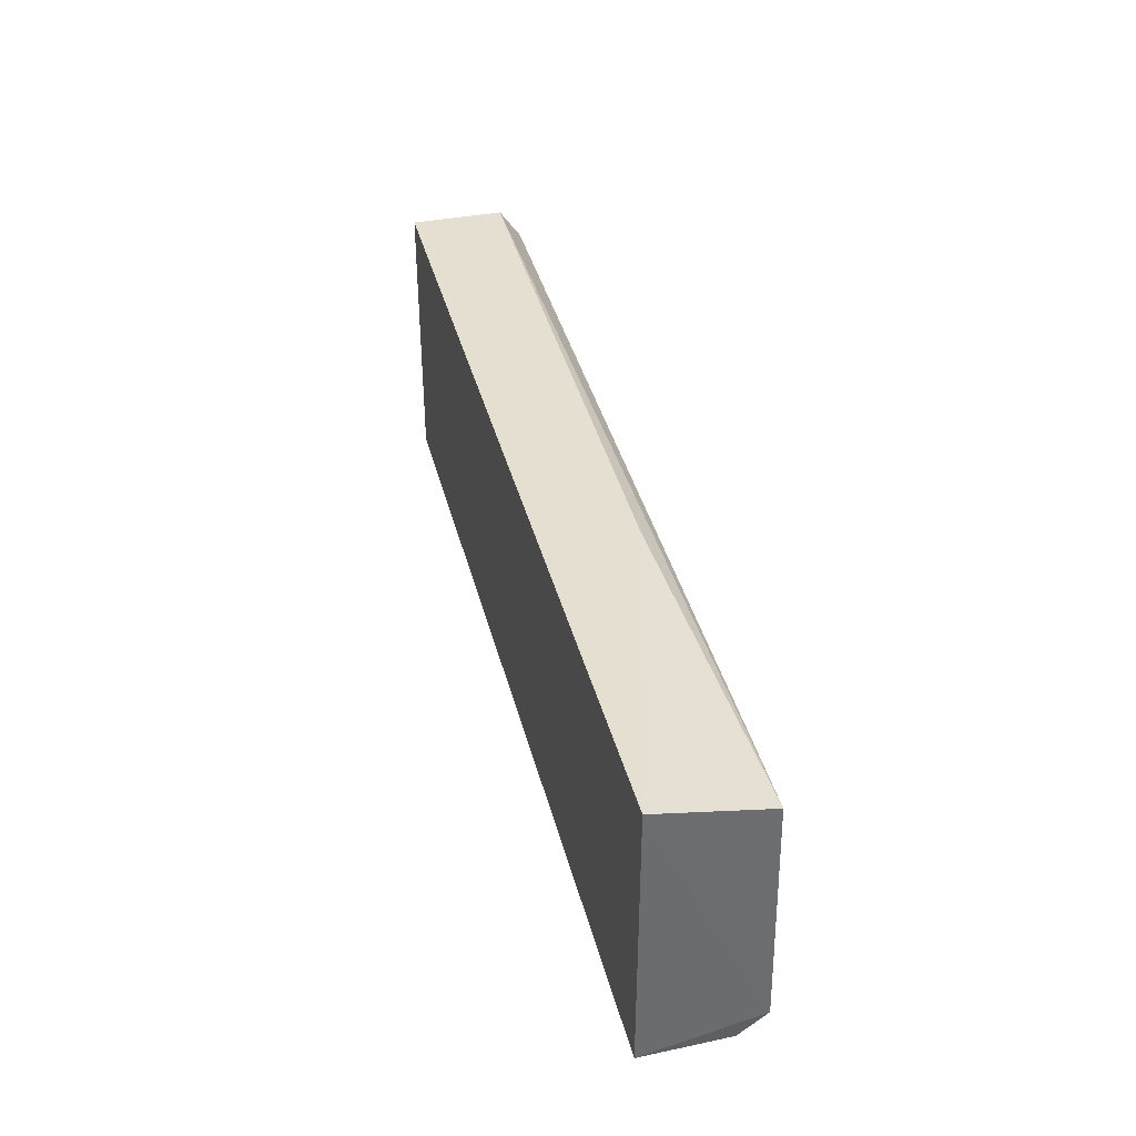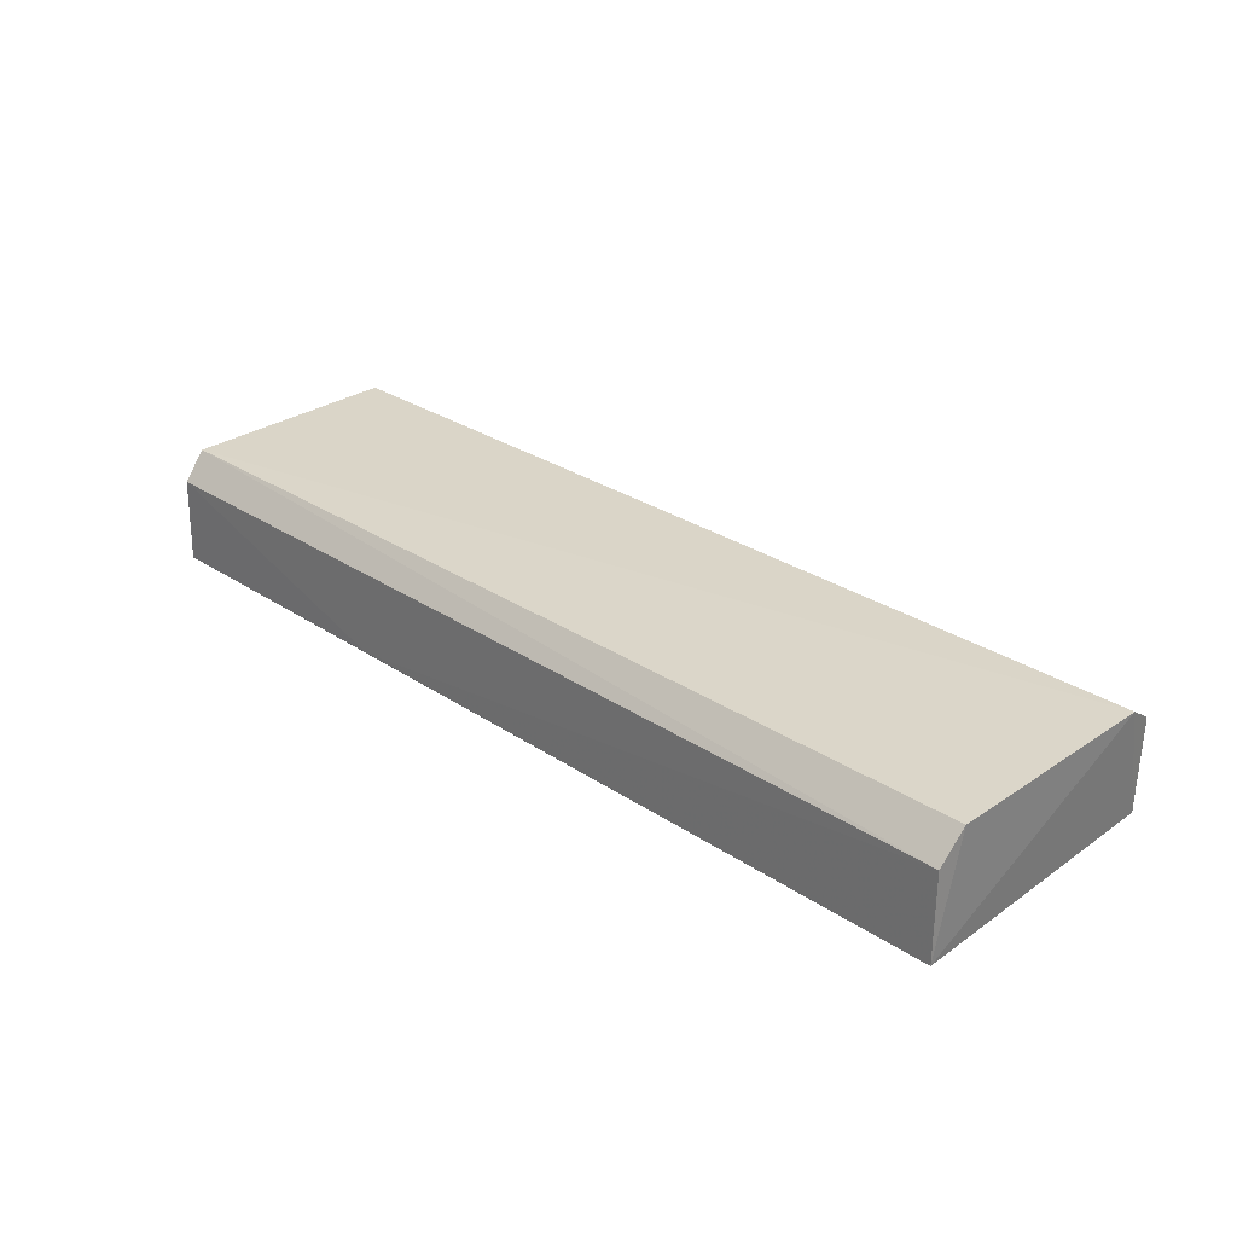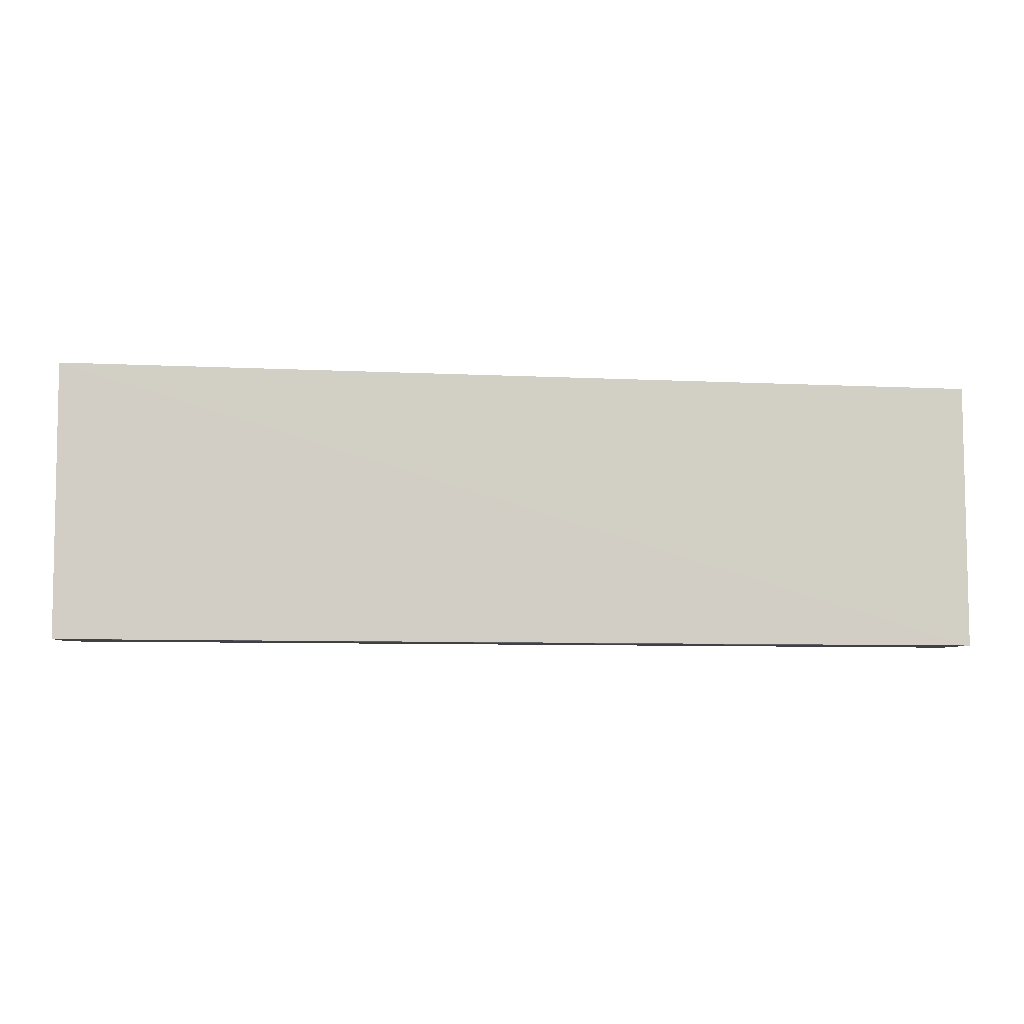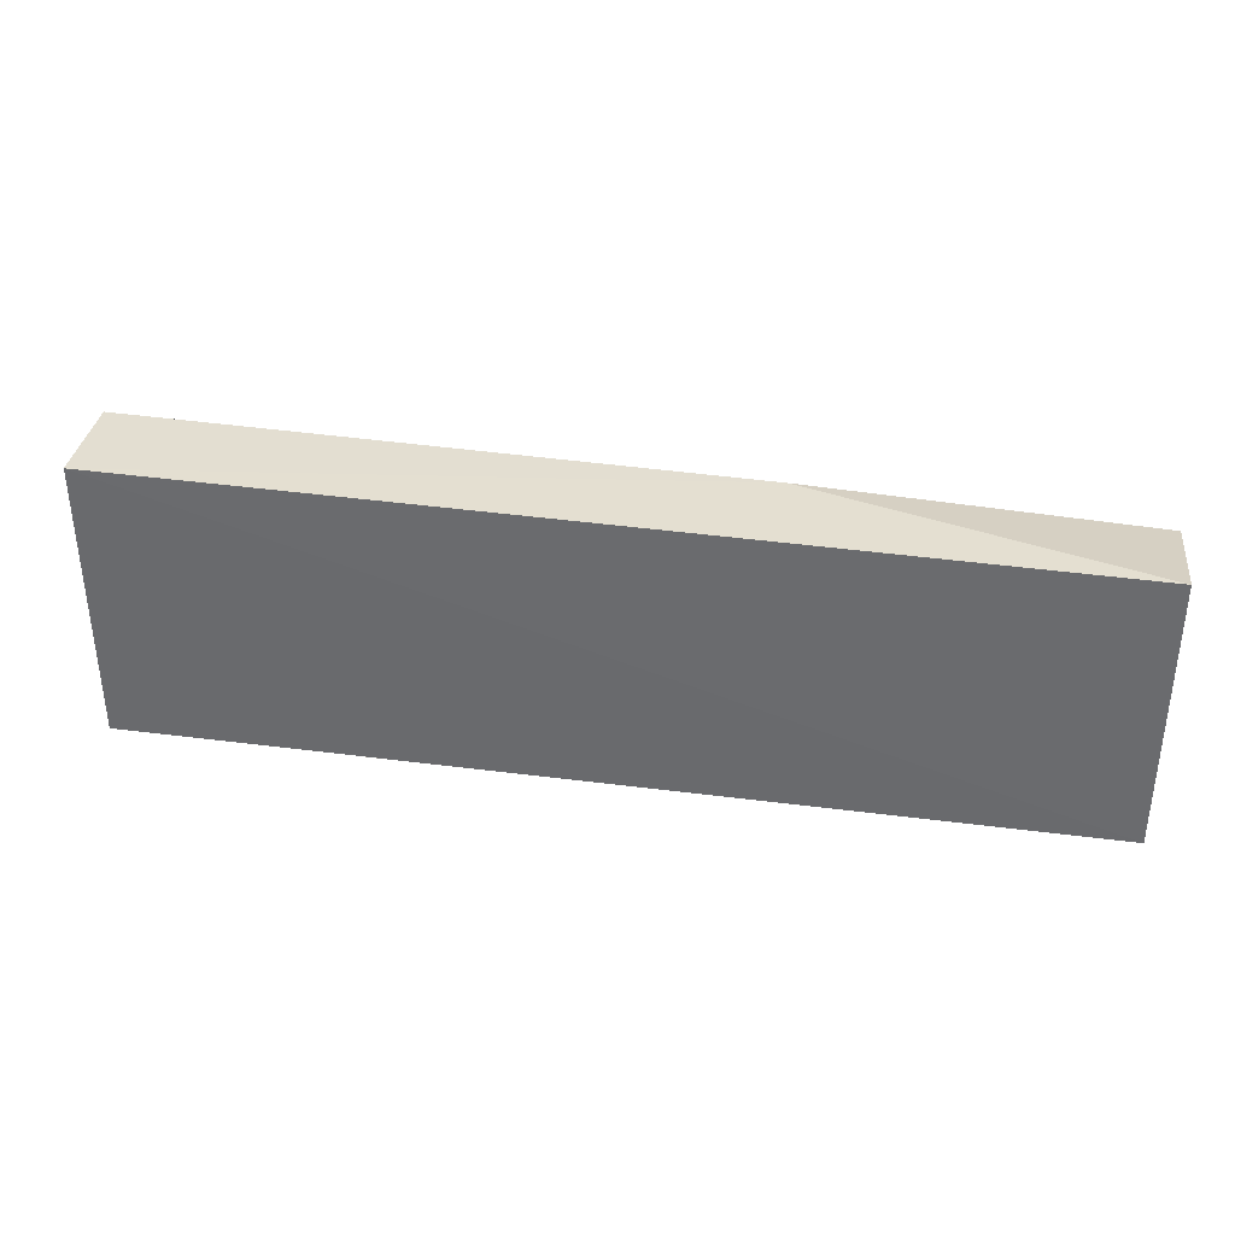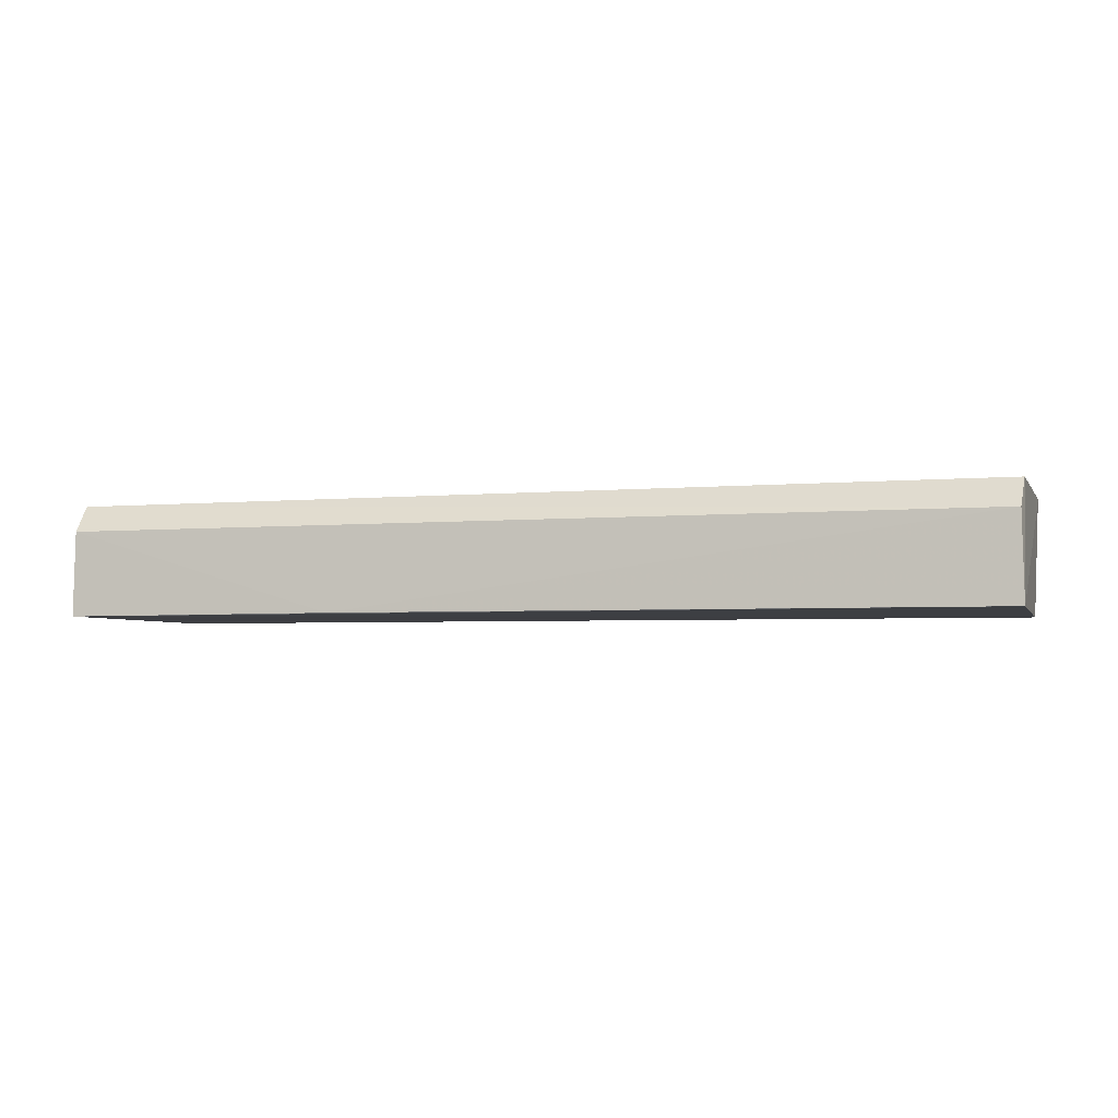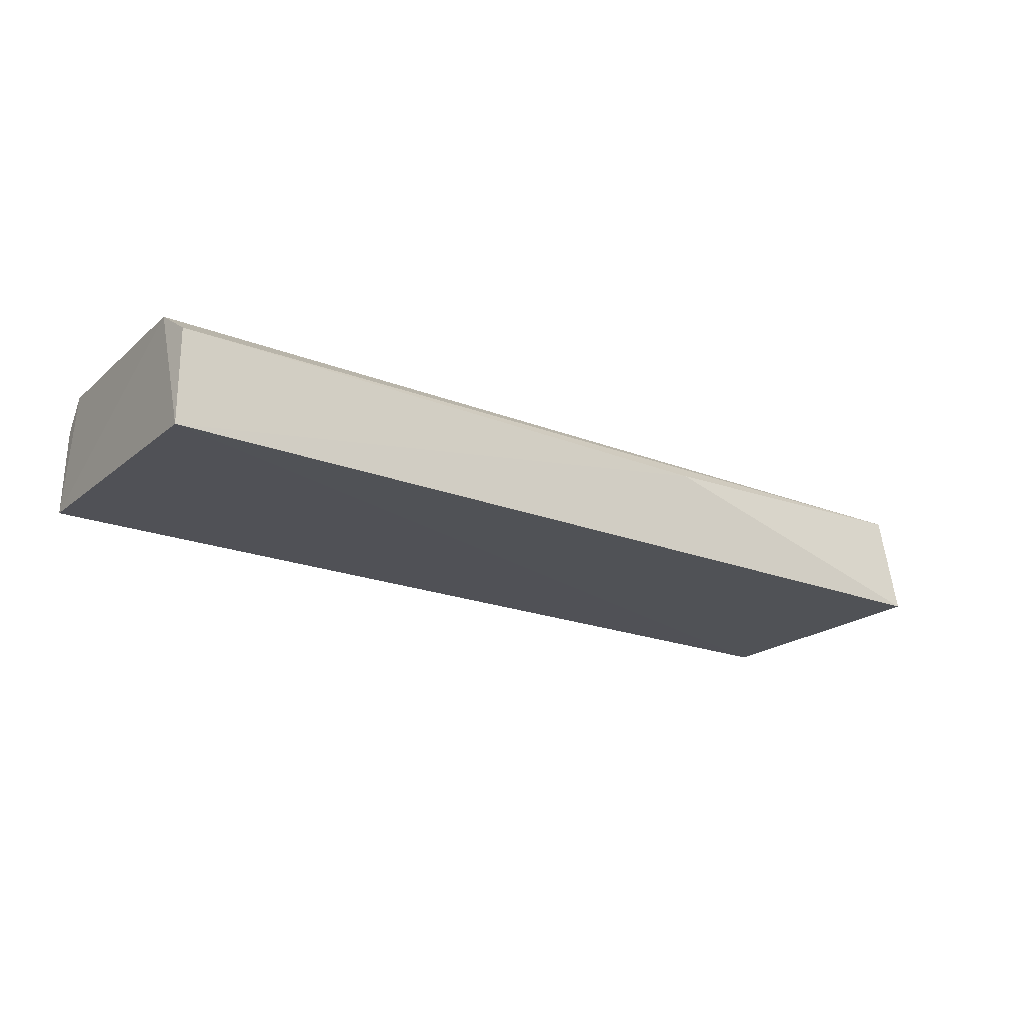
<metadata>
{"format":"obj","ext":"obj","renderer":"f3d","projection":"perspective","resolution":1024,"background":"white","views":[{"elev":36.7,"azim":76.4,"up":"+Z"},{"elev":30.3,"azim":-135.9,"up":"+Y"},{"elev":-7.1,"azim":-4.4,"up":"+Z"},{"elev":35.3,"azim":9.6,"up":"+Z"},{"elev":-3.7,"azim":-164.3,"up":"+Y"},{"elev":-20.5,"azim":-35.0,"up":"+Y"}]}
</metadata>
<code>
v 0.03799 0.09514 0.01448
v 0.03805 0.08934 0.01552
v 0.03804 0.0893 0.001172
v -0.01154 0.09402 0.001446
v -0.0117 0.09434 0.01627
v -0.0117 0.08929 0.01622
v 0.03804 0.09533 0.00249
v 0.02044 0.09407 0.01585
v -0.01165 0.08933 0.001327
v 0.03798 0.09387 0.001277
v -0.012 0.09556 0.01453
v 0.02342 0.08936 0.001179
v -0.01167 0.09557 0.002826
f 6 3 2
f 7 1 2
f 7 2 3
f 8 2 1
f 8 1 5
f 8 6 2
f 8 5 6
f 9 3 6
f 10 7 3
f 10 4 7
f 11 5 1
f 11 1 7
f 11 9 6
f 11 6 5
f 12 9 4
f 12 4 10
f 12 10 3
f 12 3 9
f 13 11 7
f 13 7 4
f 13 4 9
f 13 9 11

</code>
